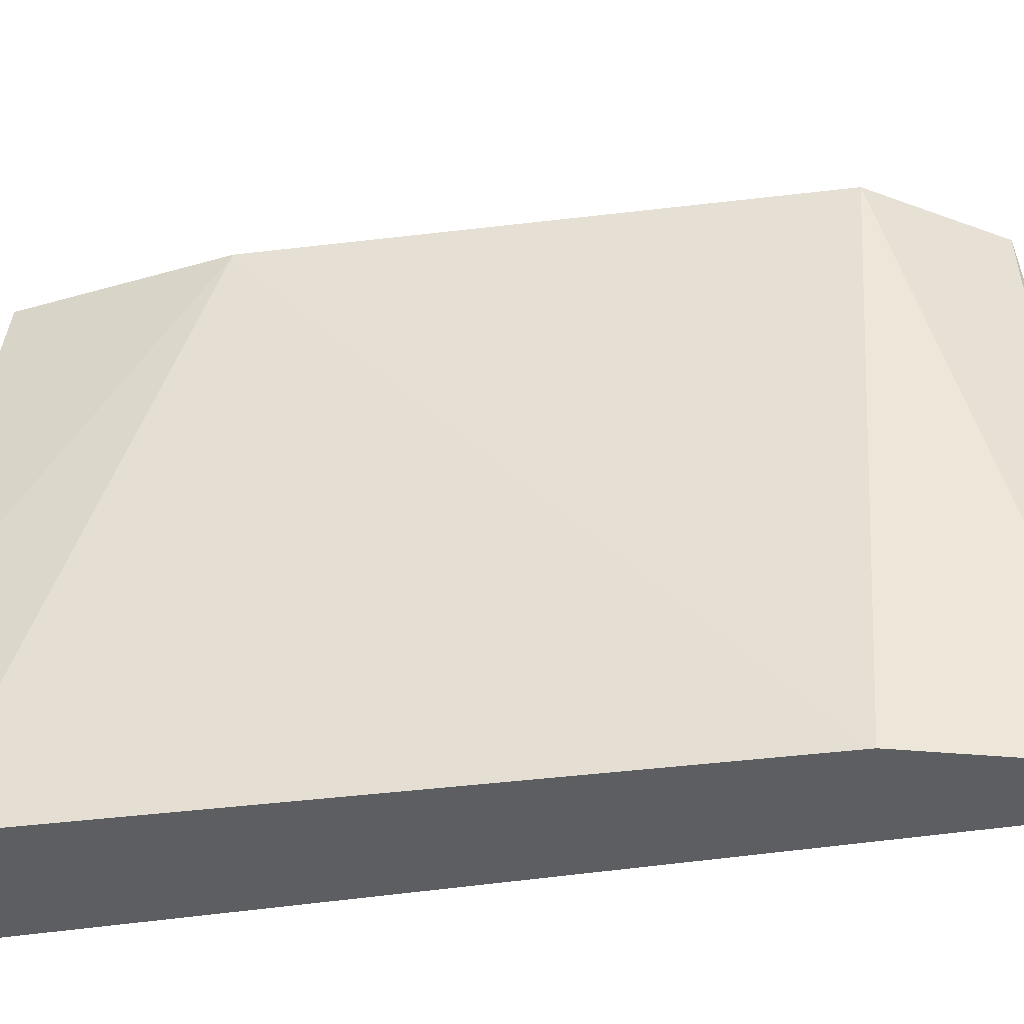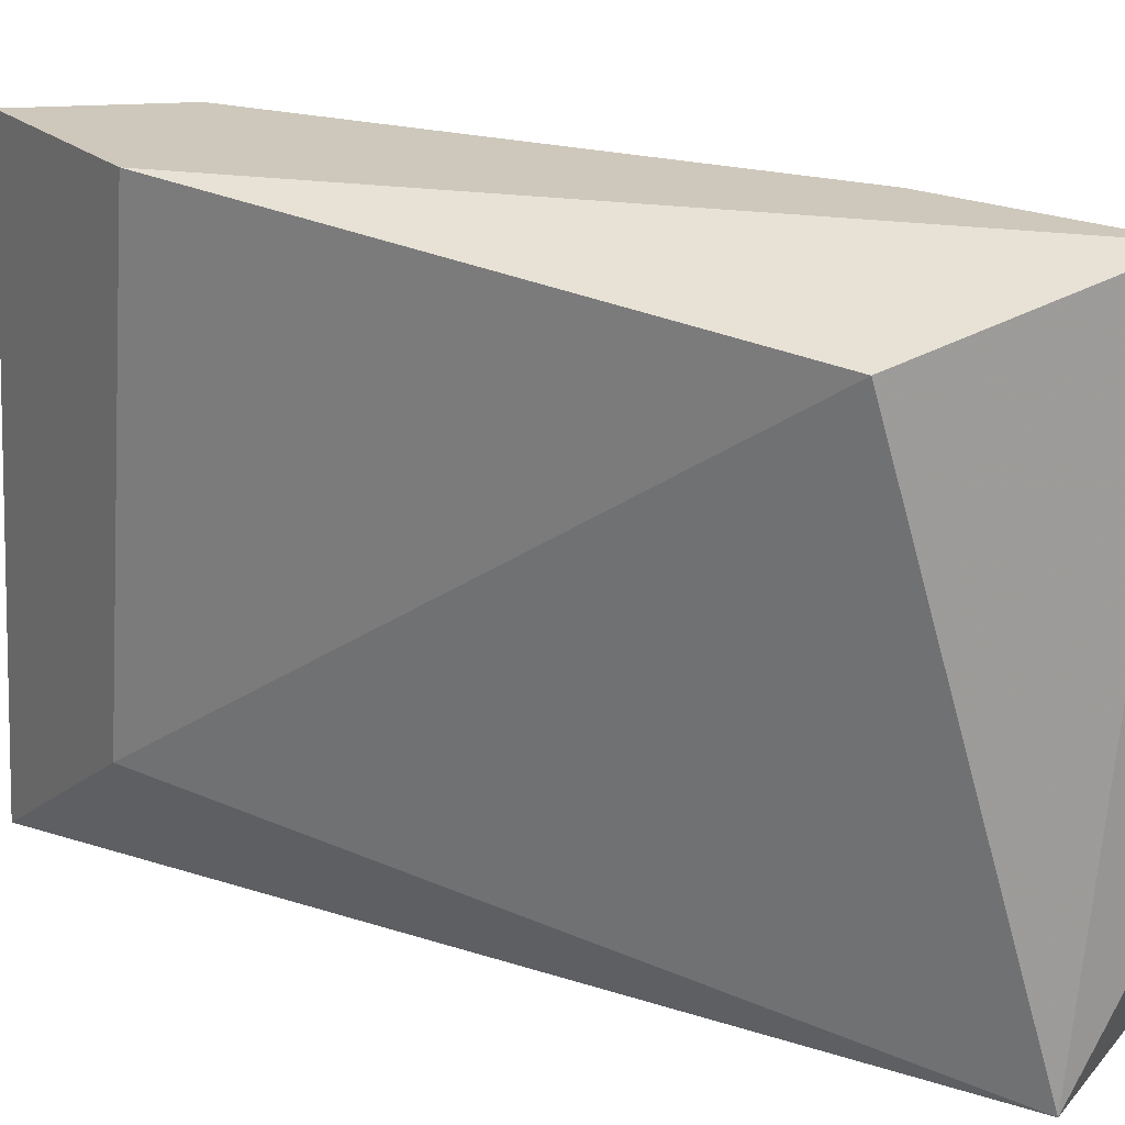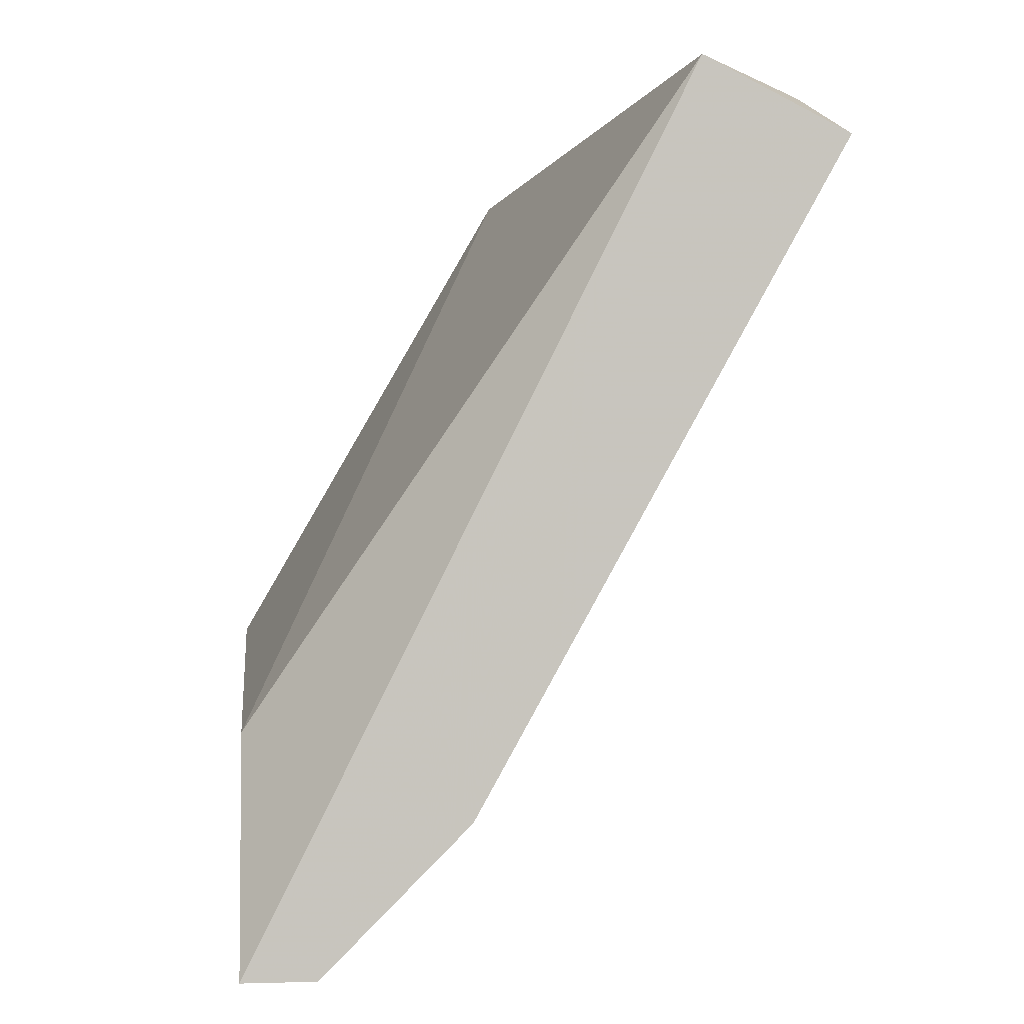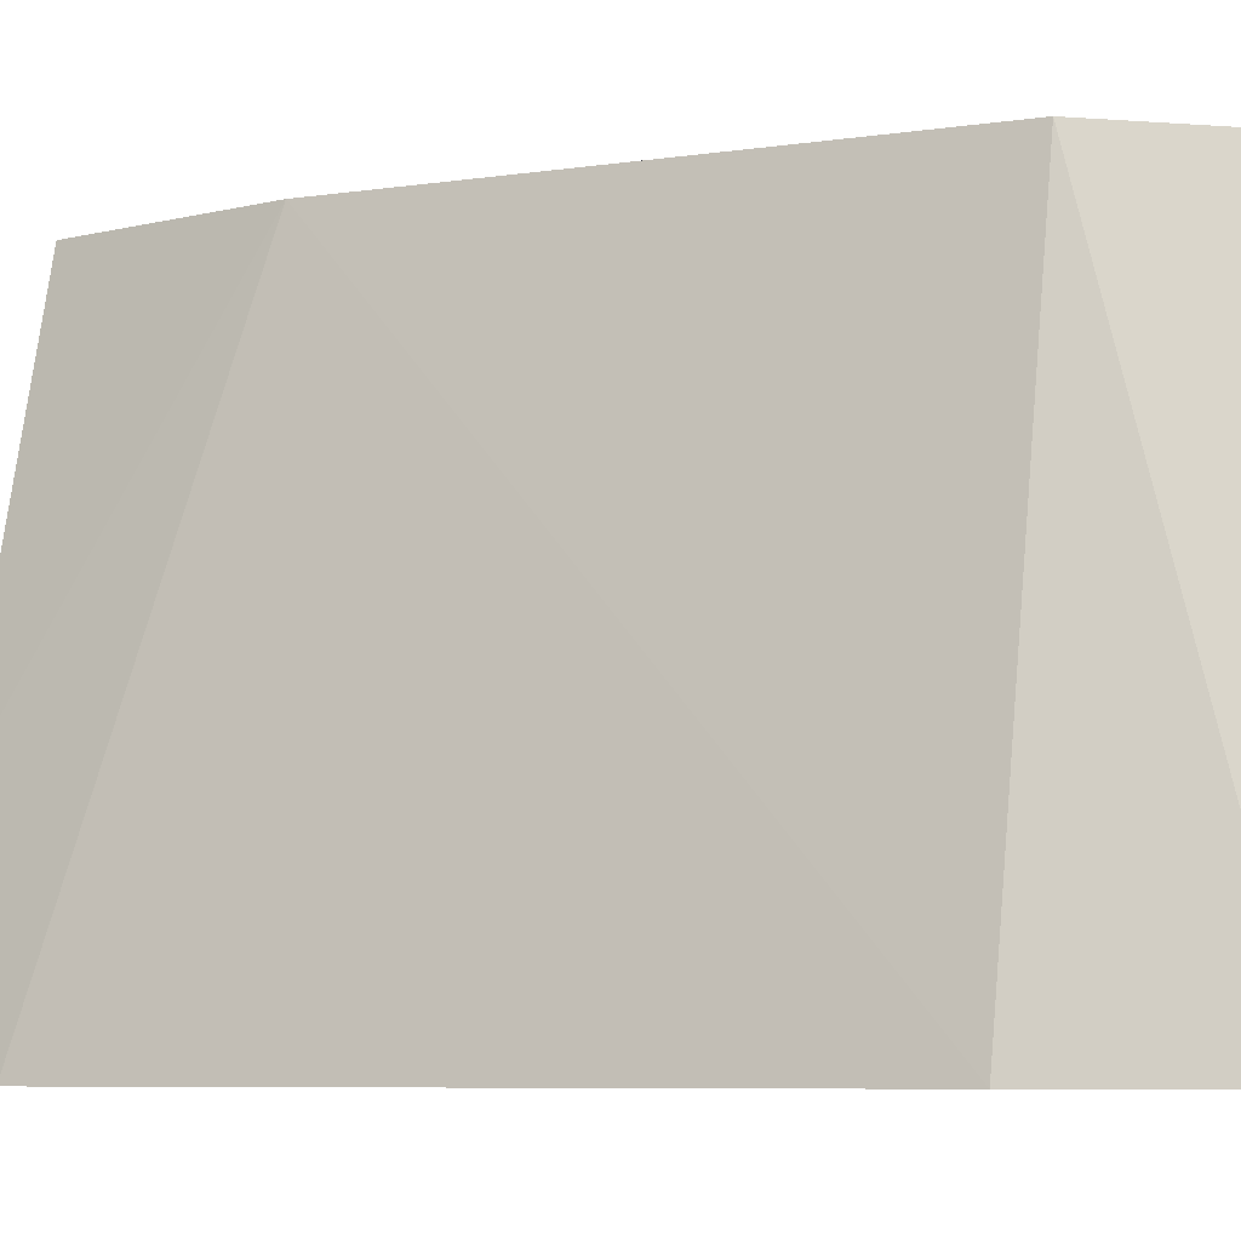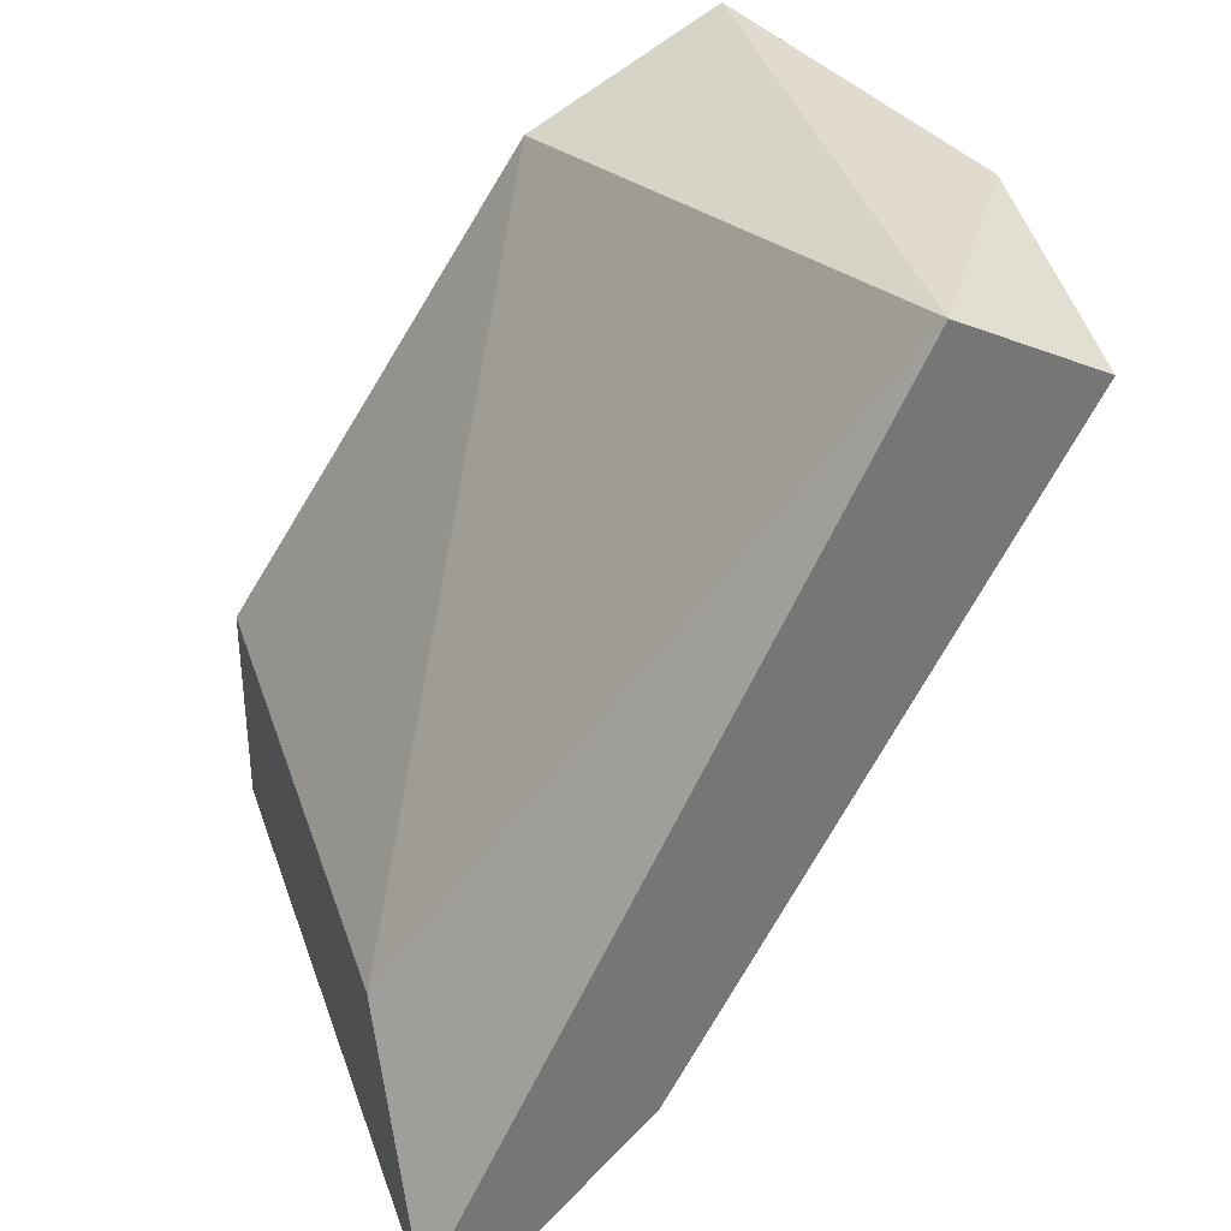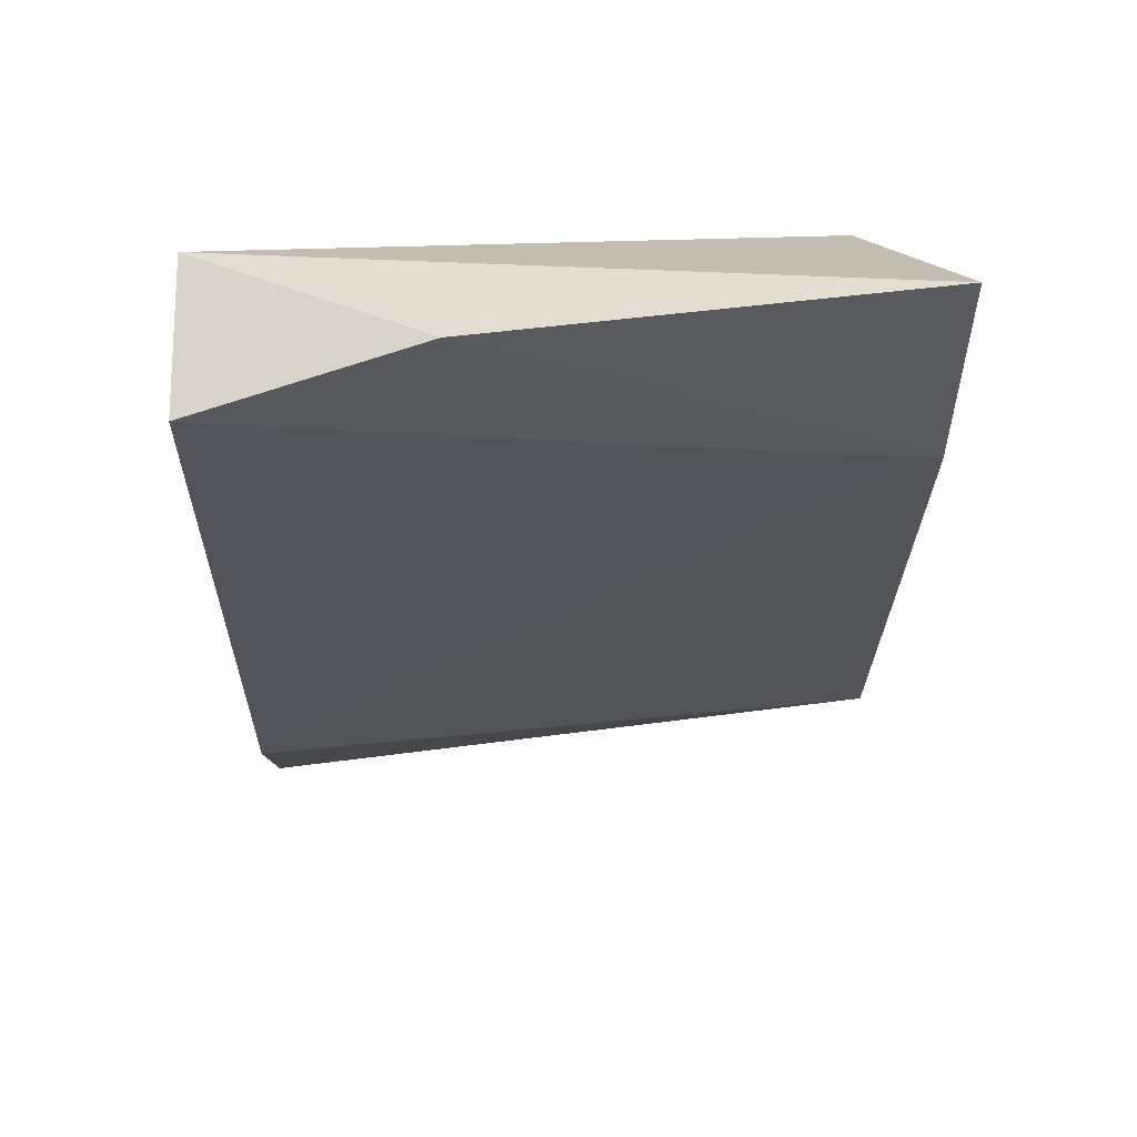
<metadata>
{"format":"obj","ext":"obj","renderer":"f3d","projection":"perspective","resolution":1024,"background":"white","views":[{"elev":-38.9,"azim":128.4,"up":"+Y"},{"elev":22.0,"azim":-34.0,"up":"+Y"},{"elev":0.3,"azim":-6.3,"up":"+Z"},{"elev":-7.5,"azim":141.9,"up":"+Y"},{"elev":33.7,"azim":-19.0,"up":"+Z"},{"elev":36.0,"azim":88.1,"up":"+Z"}]}
</metadata>
<code>
v 0.1732 0.1504 -0.1009
v 0.1278 0.1334 -0.169
v 0.1334 0.1334 -0.169
v 0.1278 0.1845 -0.1633
v 0.1505 0.1788 -0.1066
v 0.1618 0.1334 -0.1009
v 0.1618 0.1845 -0.1179
v 0.1278 0.1448 -0.152
v 0.1448 0.1334 -0.1576
v 0.1391 0.1845 -0.1576
v 0.1278 0.1845 -0.1463
v 0.1732 0.1334 -0.1066
v 0.1675 0.1845 -0.1009
f 11 5 13
f 3 2 4
f 2 3 6
f 4 2 8
f 2 6 8
f 6 5 8
f 6 3 9
f 7 9 10
f 3 4 10
f 4 7 10
f 9 3 10
f 7 4 11
f 4 8 11
f 8 5 11
f 1 6 12
f 7 1 12
f 6 9 12
f 9 7 12
f 5 6 13
f 6 1 13
f 1 7 13
f 7 11 13

</code>
